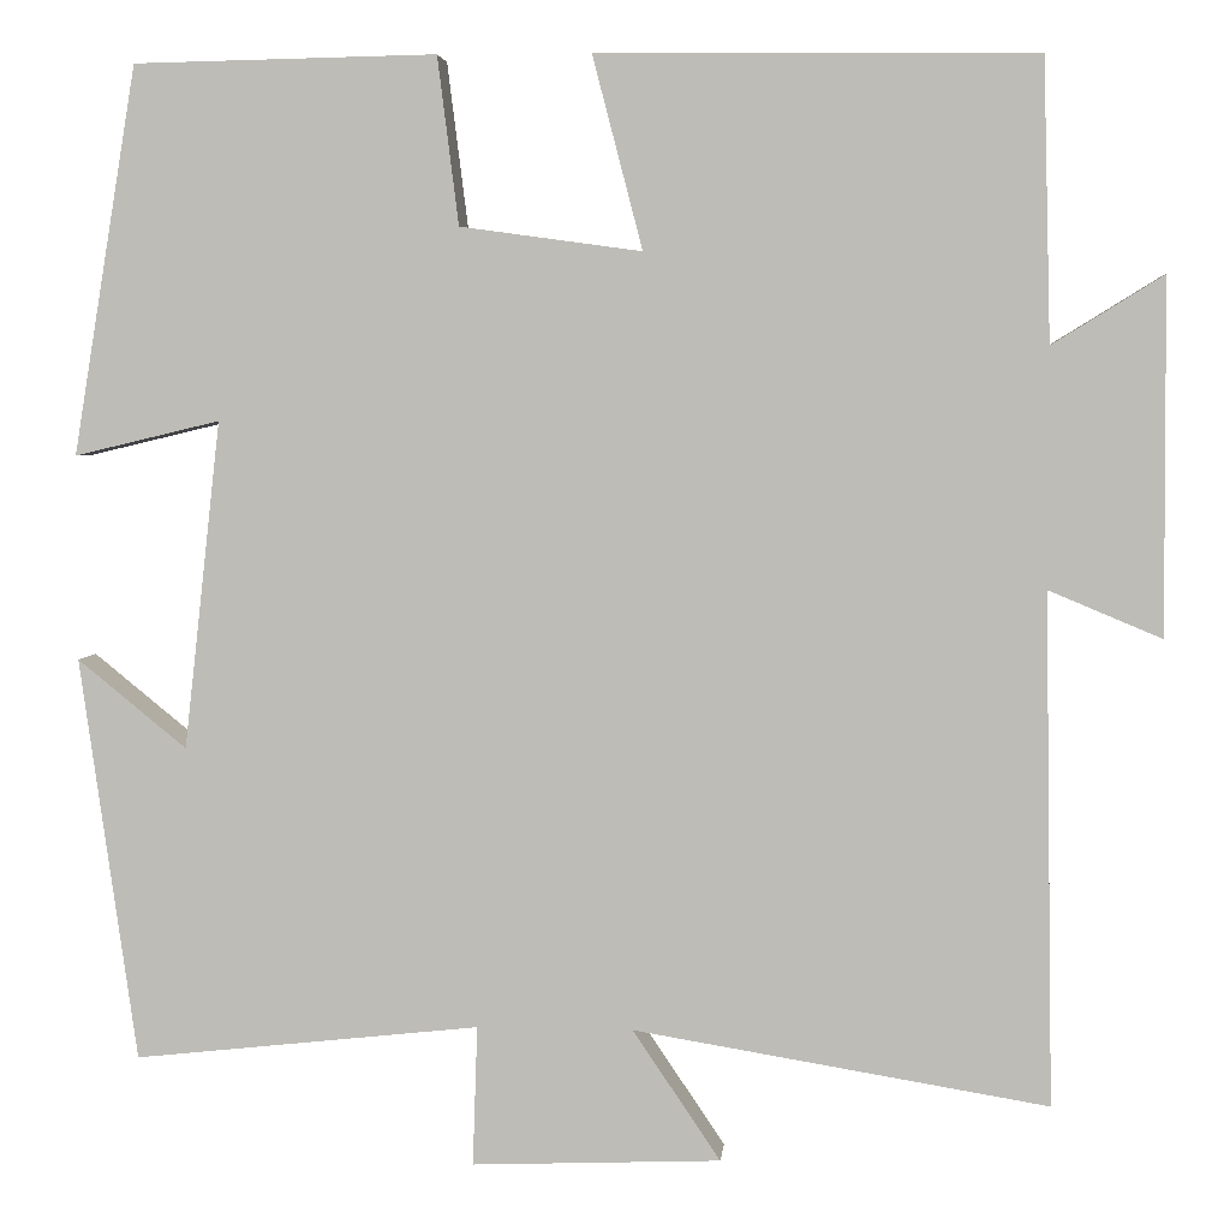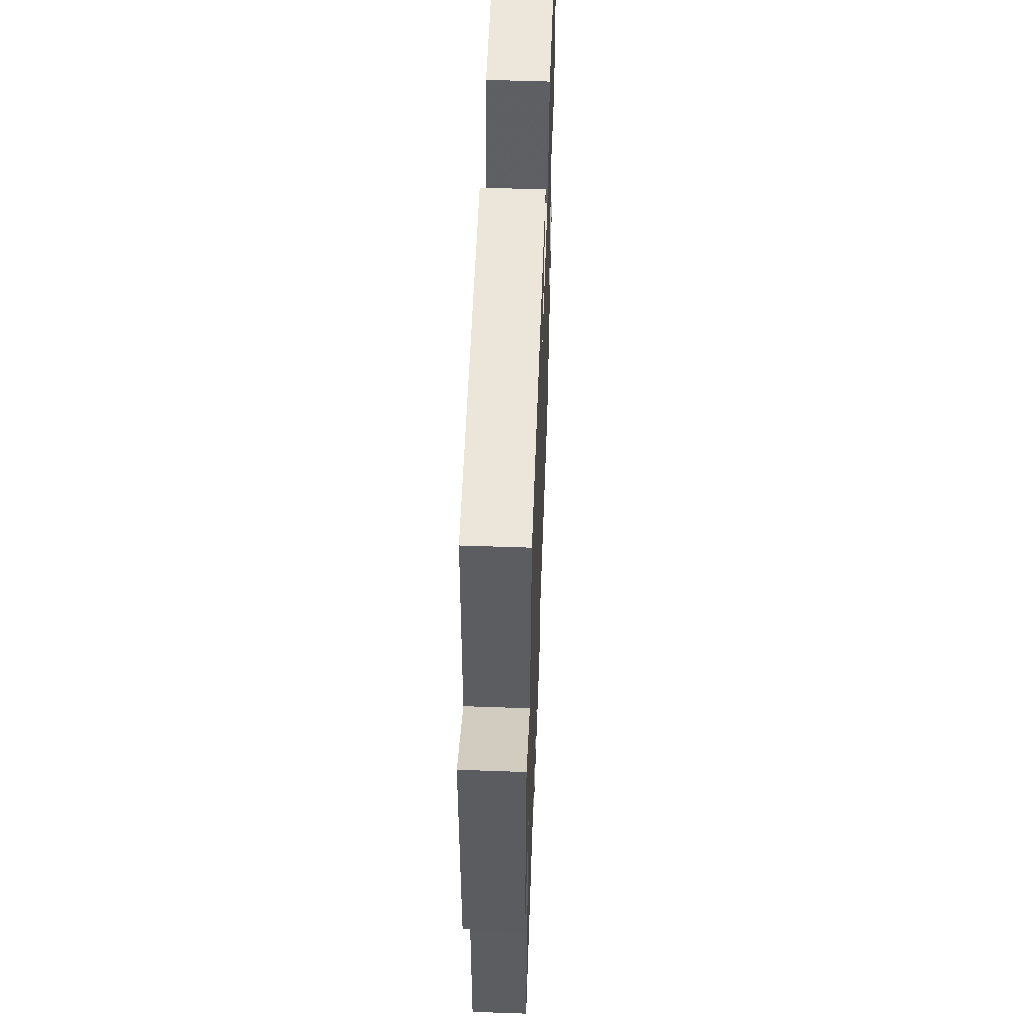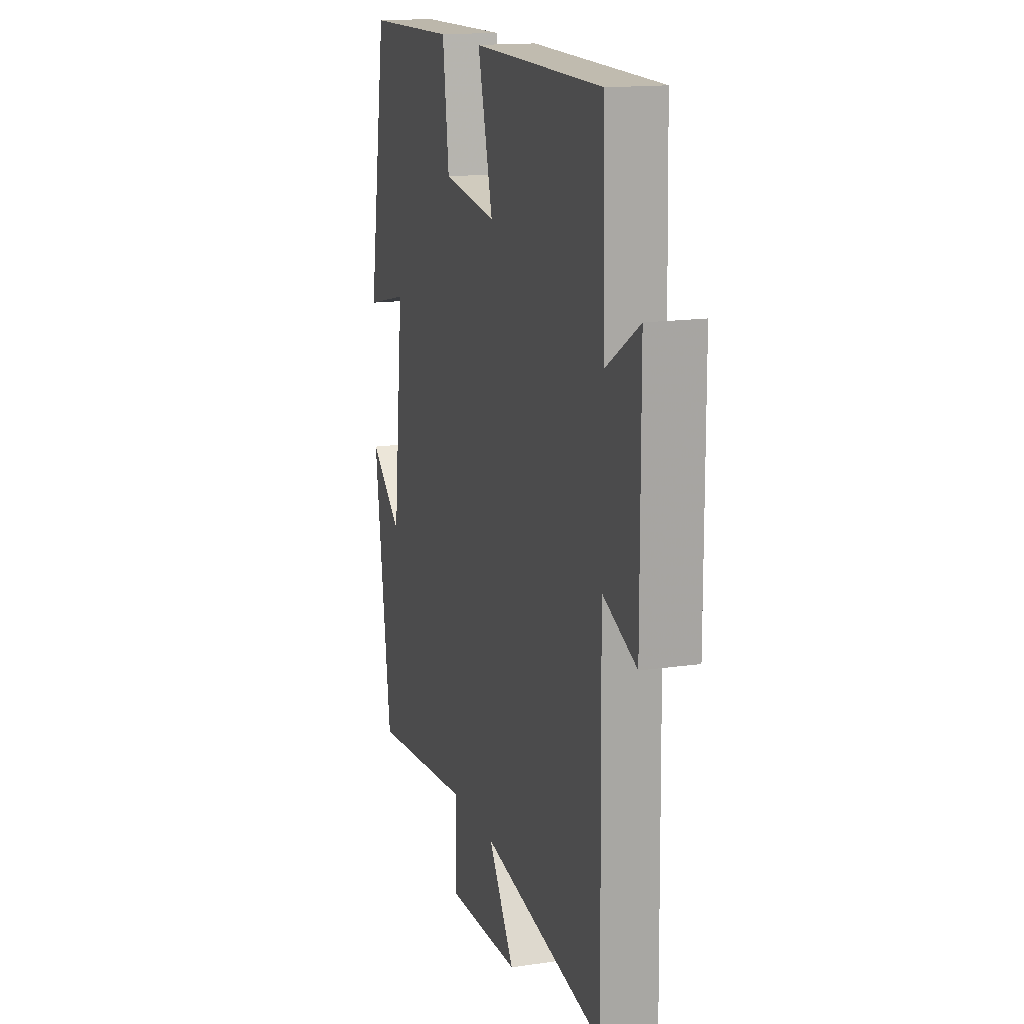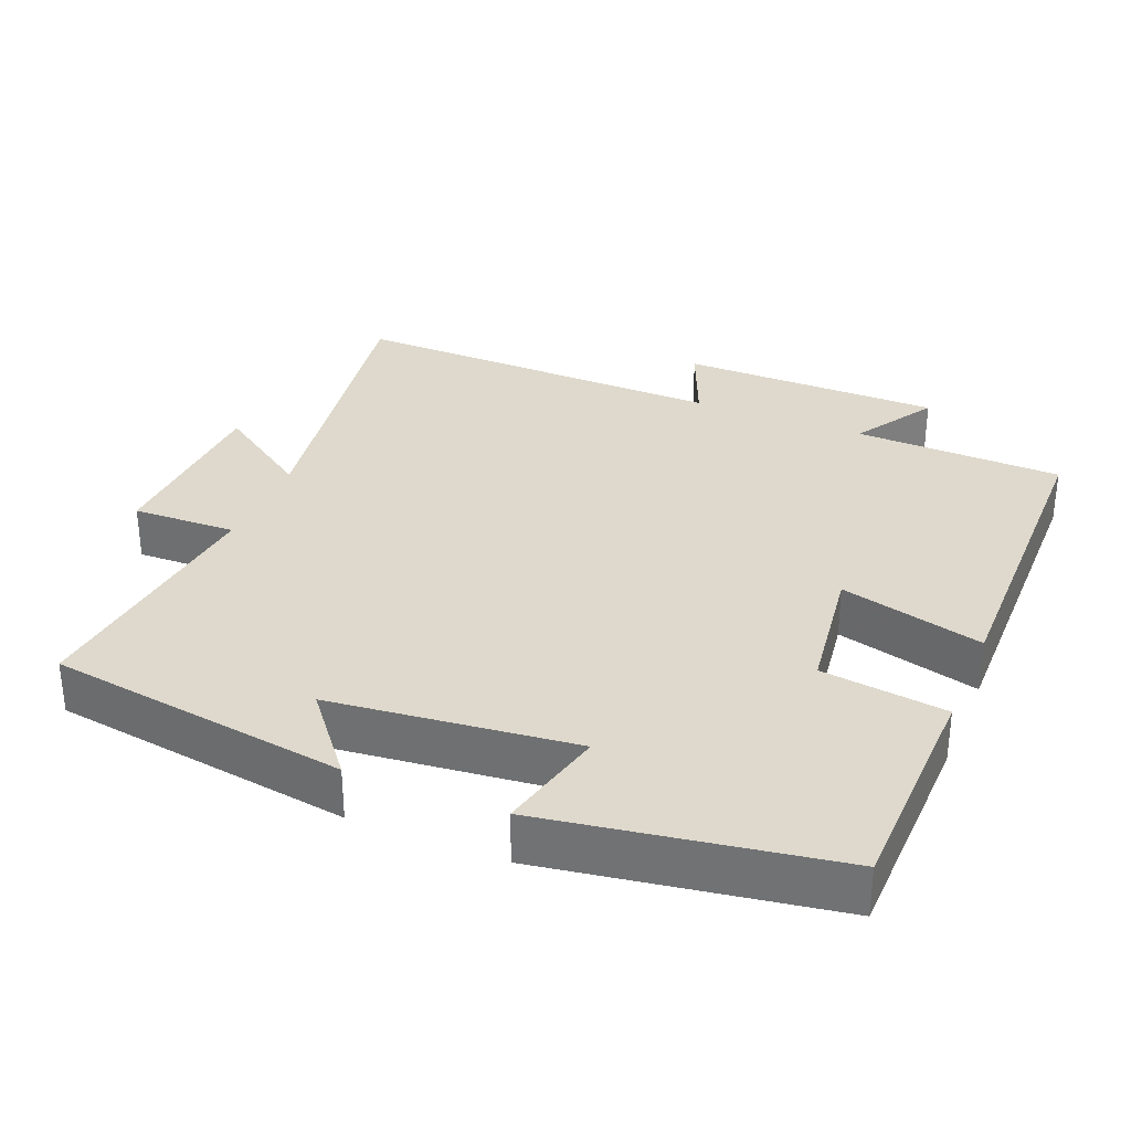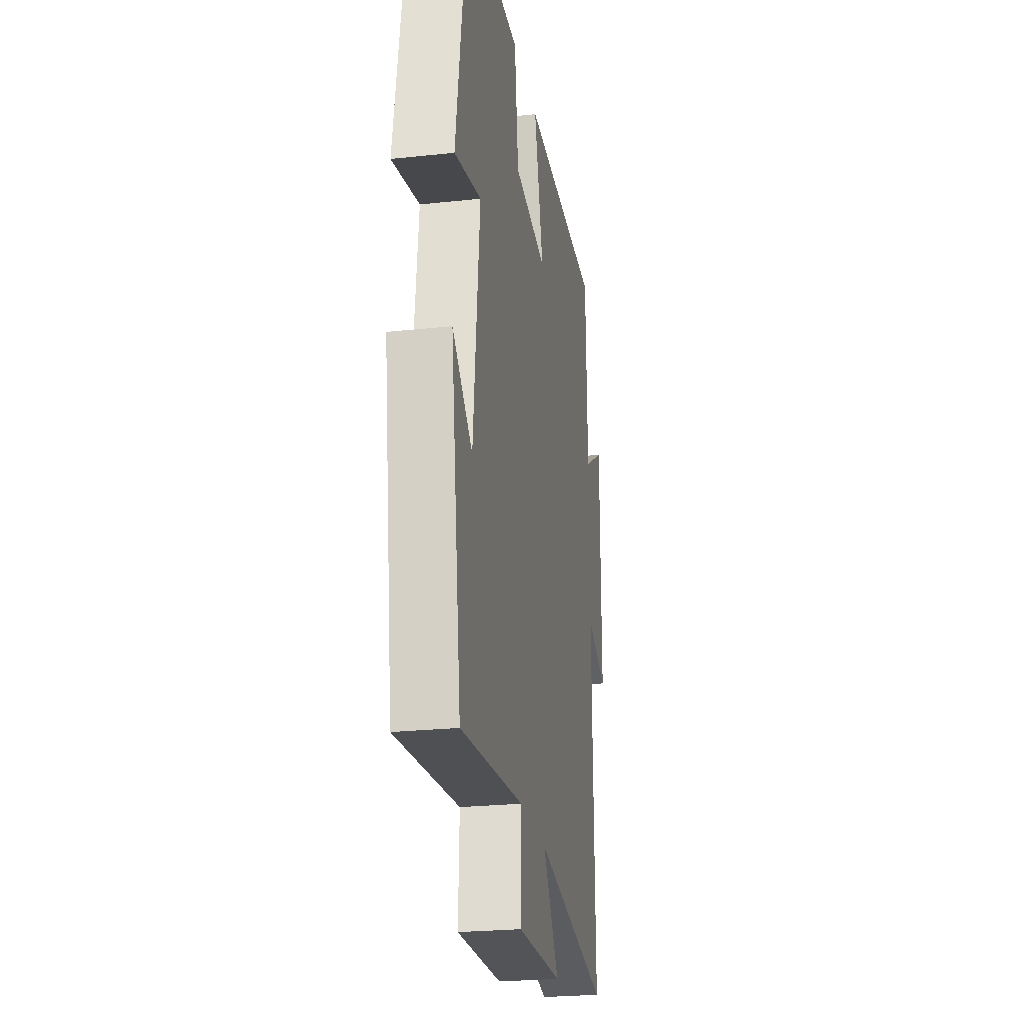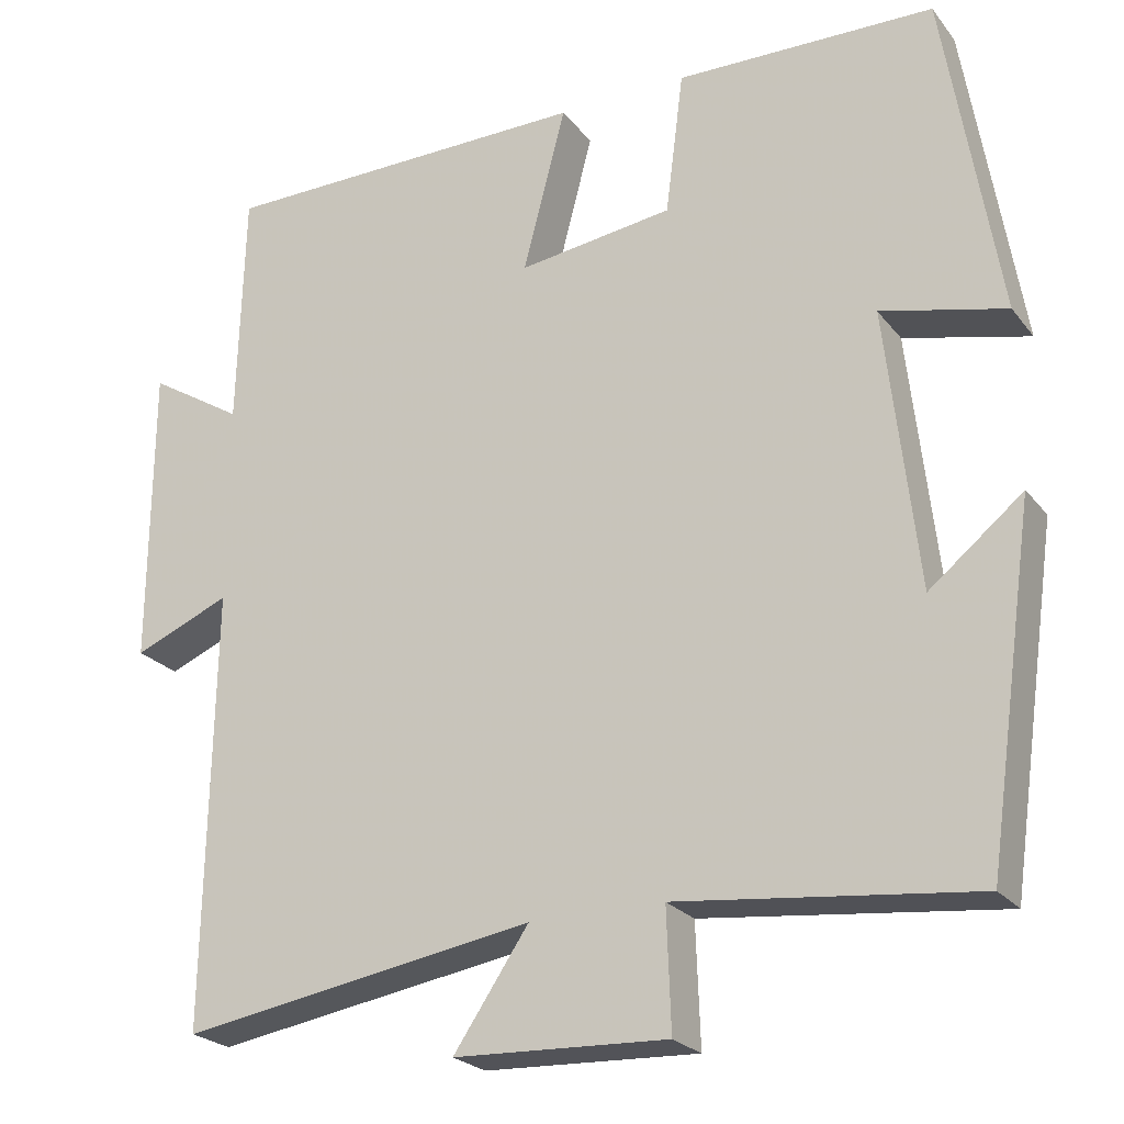
<metadata>
{"format":"obj","ext":"obj","renderer":"f3d","projection":"perspective","resolution":1024,"background":"white","views":[{"elev":4.0,"azim":5.2,"up":"+Z"},{"elev":55.3,"azim":92.1,"up":"+Z"},{"elev":15.6,"azim":72.9,"up":"+Z"},{"elev":32.1,"azim":-67.5,"up":"+Y"},{"elev":-25.0,"azim":-80.1,"up":"+Z"},{"elev":-23.6,"azim":-151.9,"up":"+Z"}]}
</metadata>
<code>
v -0.441 0.07 -0.539
v -0.5 0.07 -0.12
v -0.387 0.07 -0.212
v -0.349 0.07 0.128
v -0.5 0.07 0.092
v -0.434 0.07 0.494
v -0.12 0.07 0.5
v -0.098 0.07 0.326
v 0.09 0.07 0.3
v 0.038 0.07 0.5
v 0.492 0.07 0.495
v 0.5 0.07 0.204
v 0.615 0.07 0.275
v 0.617 0.07 -0.091
v 0.5 0.07 -0.042
v 0.509 0.07 -0.571
v 0.08 0.07 -0.5
v 0.171 0.07 -0.635
v -0.087 0.07 -0.645
v -0.082 0.07 -0.5
v -0.441 0 -0.539
v -0.5 0 -0.12
v -0.387 0 -0.212
v -0.349 0 0.128
v -0.5 0 0.092
v -0.434 0 0.494
v -0.12 0 0.5
v -0.098 0 0.326
v 0.09 0 0.3
v 0.038 0 0.5
v 0.492 0 0.495
v 0.5 0 0.204
v 0.615 0 0.275
v 0.617 0 -0.091
v 0.5 0 -0.042
v 0.509 0 -0.571
v 0.08 0 -0.5
v 0.171 0 -0.635
v -0.087 0 -0.645
v -0.082 0 -0.5
f 17 18 19 20
f 15 16 17
f 15 17 20
f 12 13 14 15
f 9 10 11 12
f 8 9 12 15
f 5 6 7 8
f 4 5 8
f 3 4 8 15
f 20 1 2 3
f 3 15 20
f 40 39 38 37
f 37 36 35
f 40 37 35
f 35 34 33 32
f 32 31 30 29
f 35 32 29 28
f 28 27 26 25
f 28 25 24
f 35 28 24 23
f 23 22 21 40
f 40 35 23
f 1 21 22 2
f 2 22 23 3
f 3 23 24 4
f 4 24 25 5
f 5 25 26 6
f 6 26 27 7
f 7 27 28 8
f 8 28 29 9
f 9 29 30 10
f 10 30 31 11
f 11 31 32 12
f 12 32 33 13
f 13 33 34 14
f 14 34 35 15
f 15 35 36 16
f 16 36 37 17
f 17 37 38 18
f 18 38 39 19
f 19 39 40 20
f 20 40 21 1

</code>
